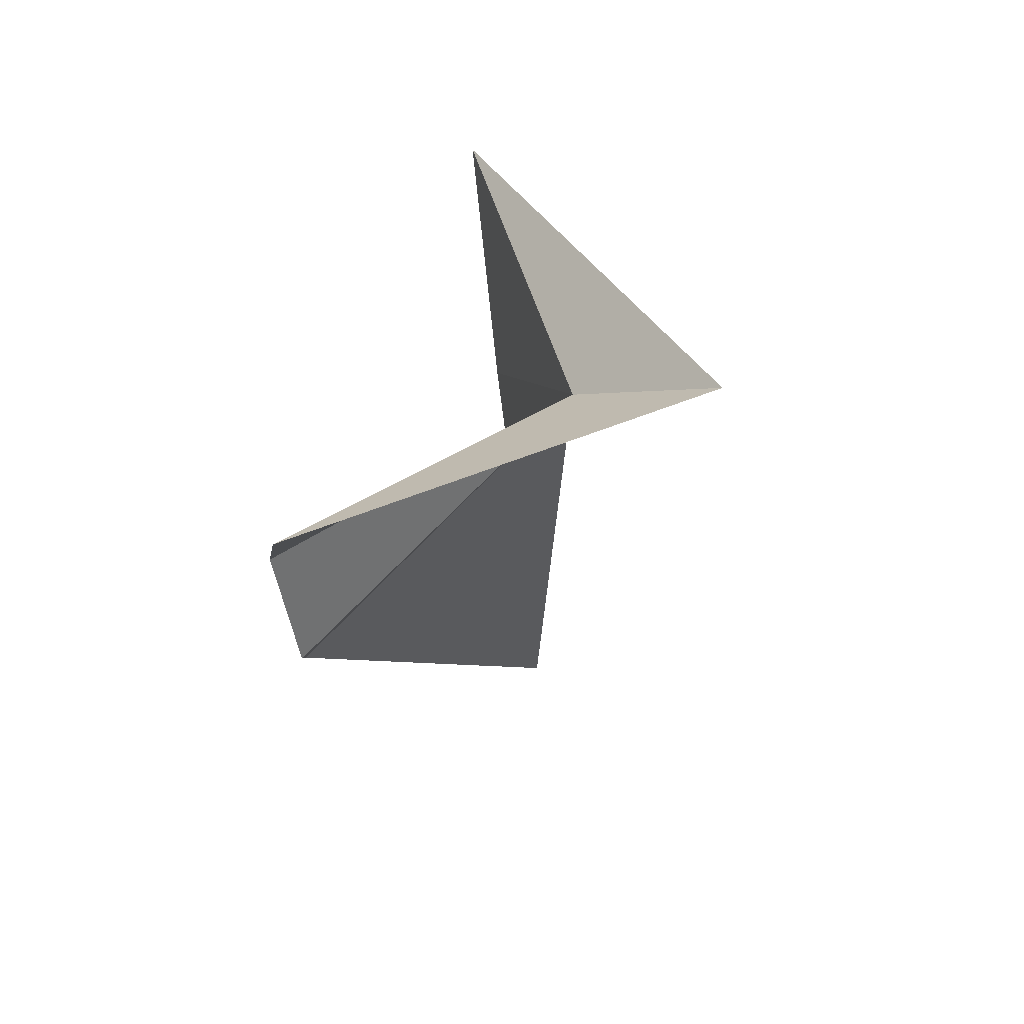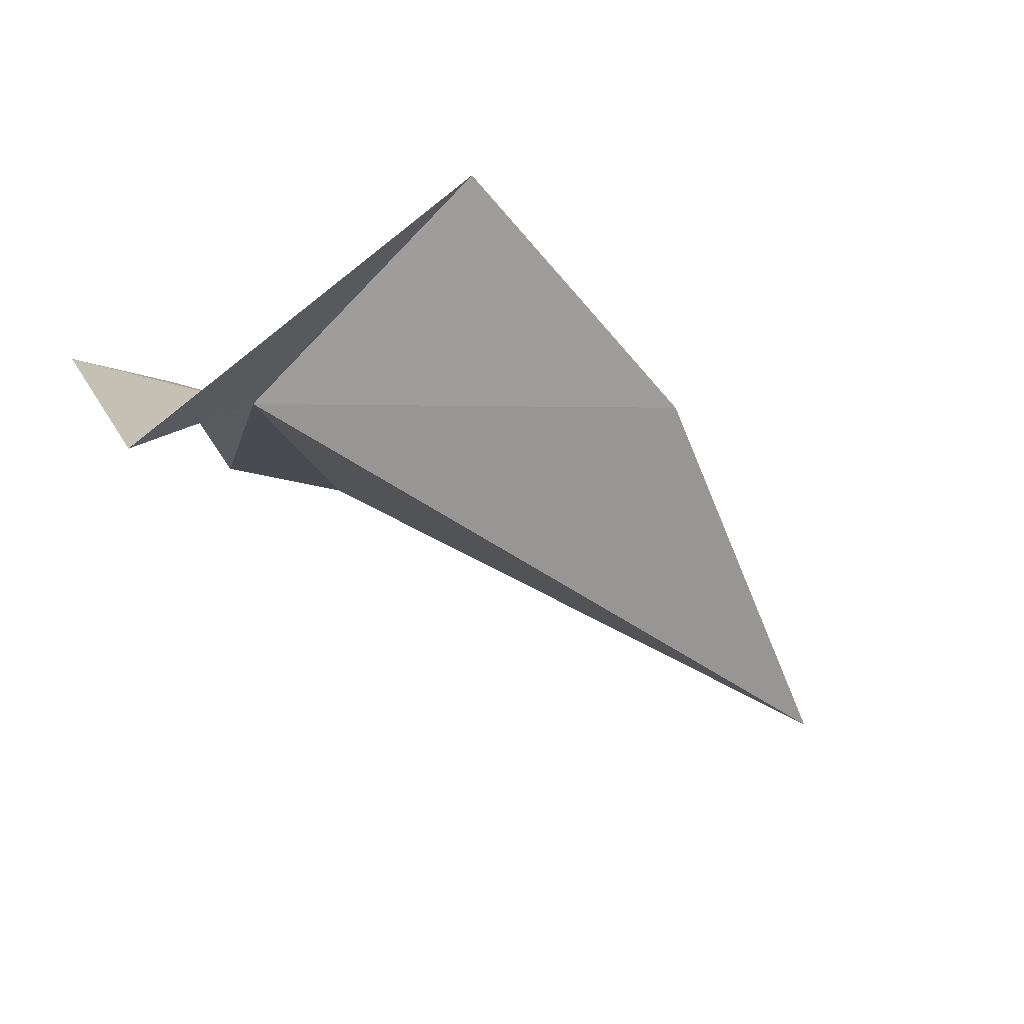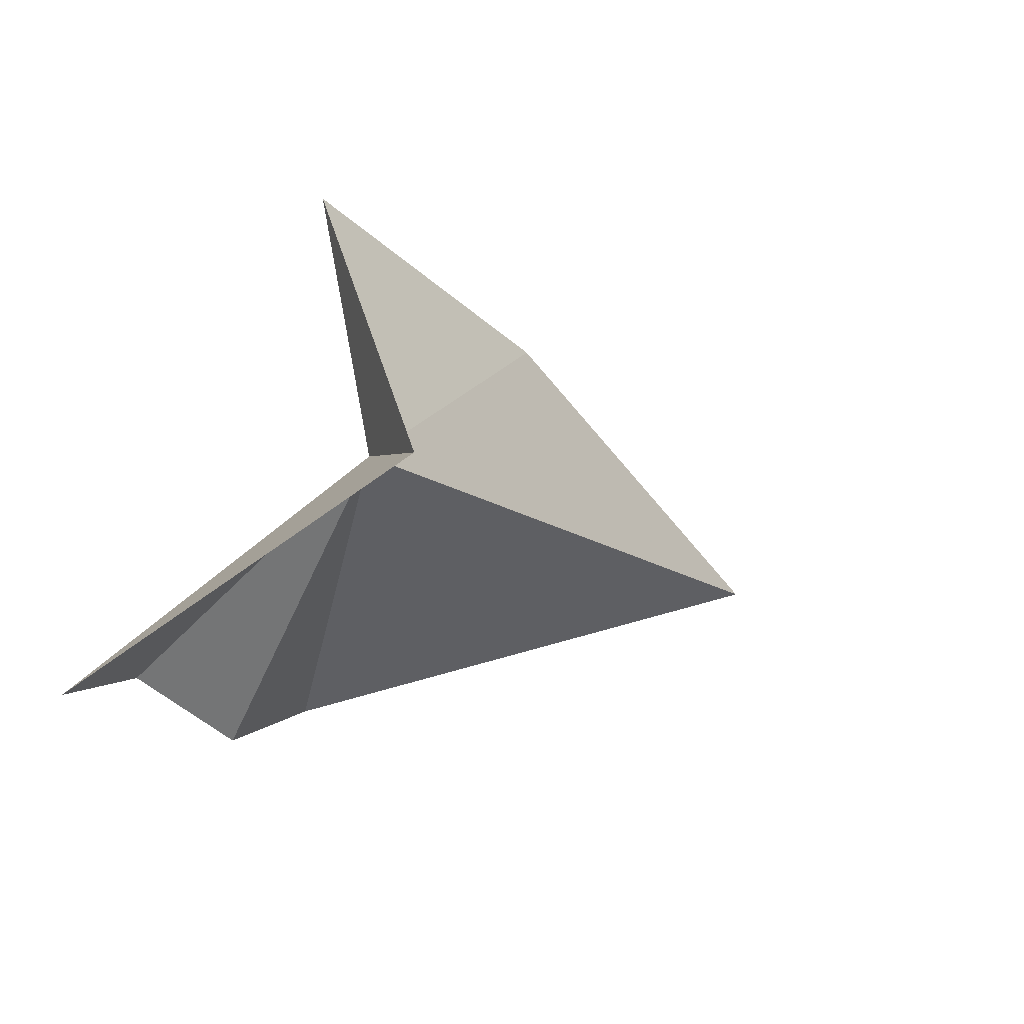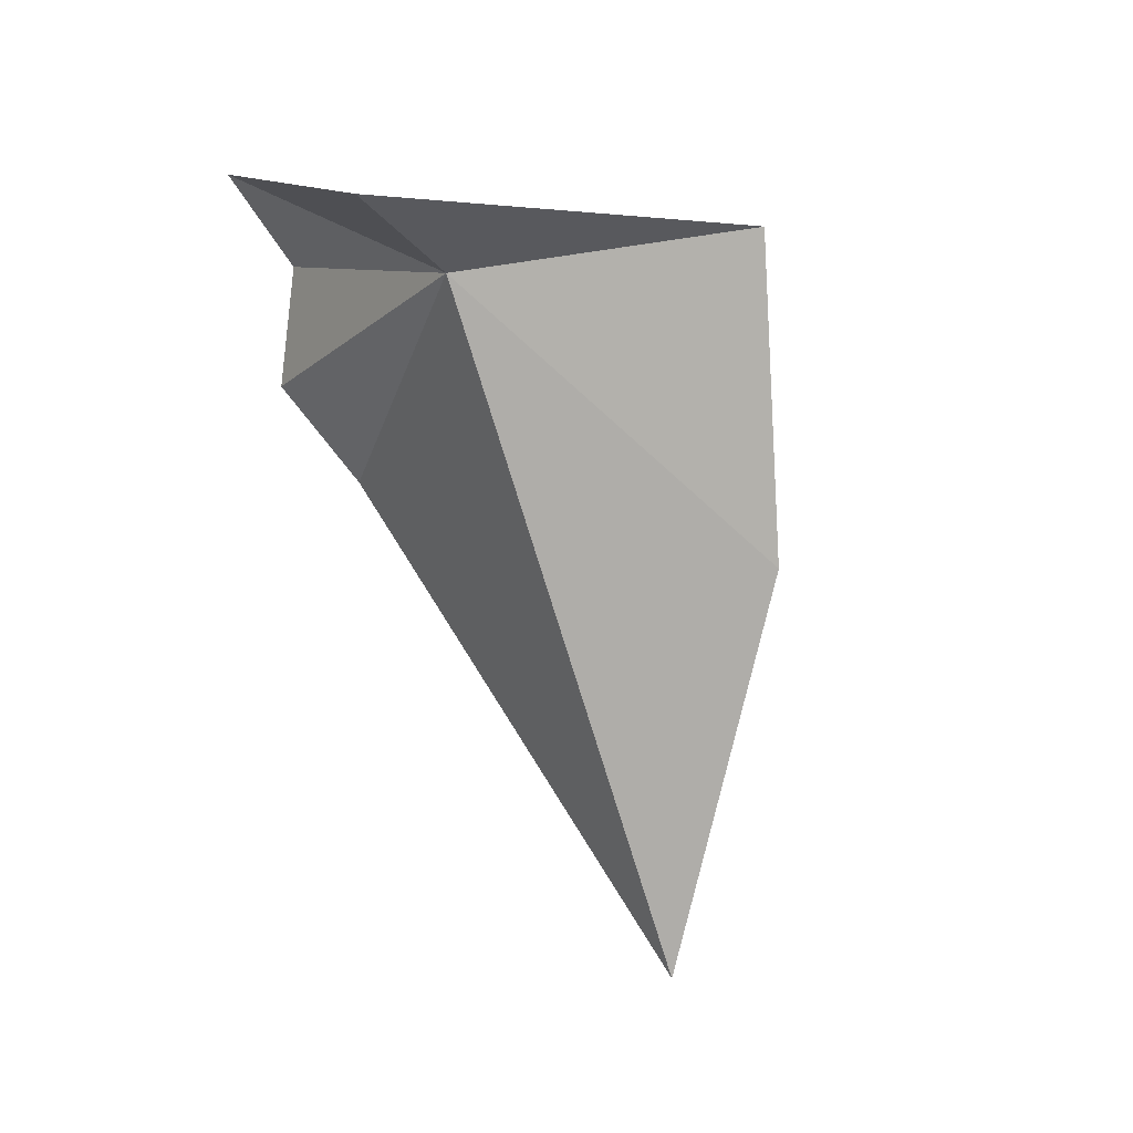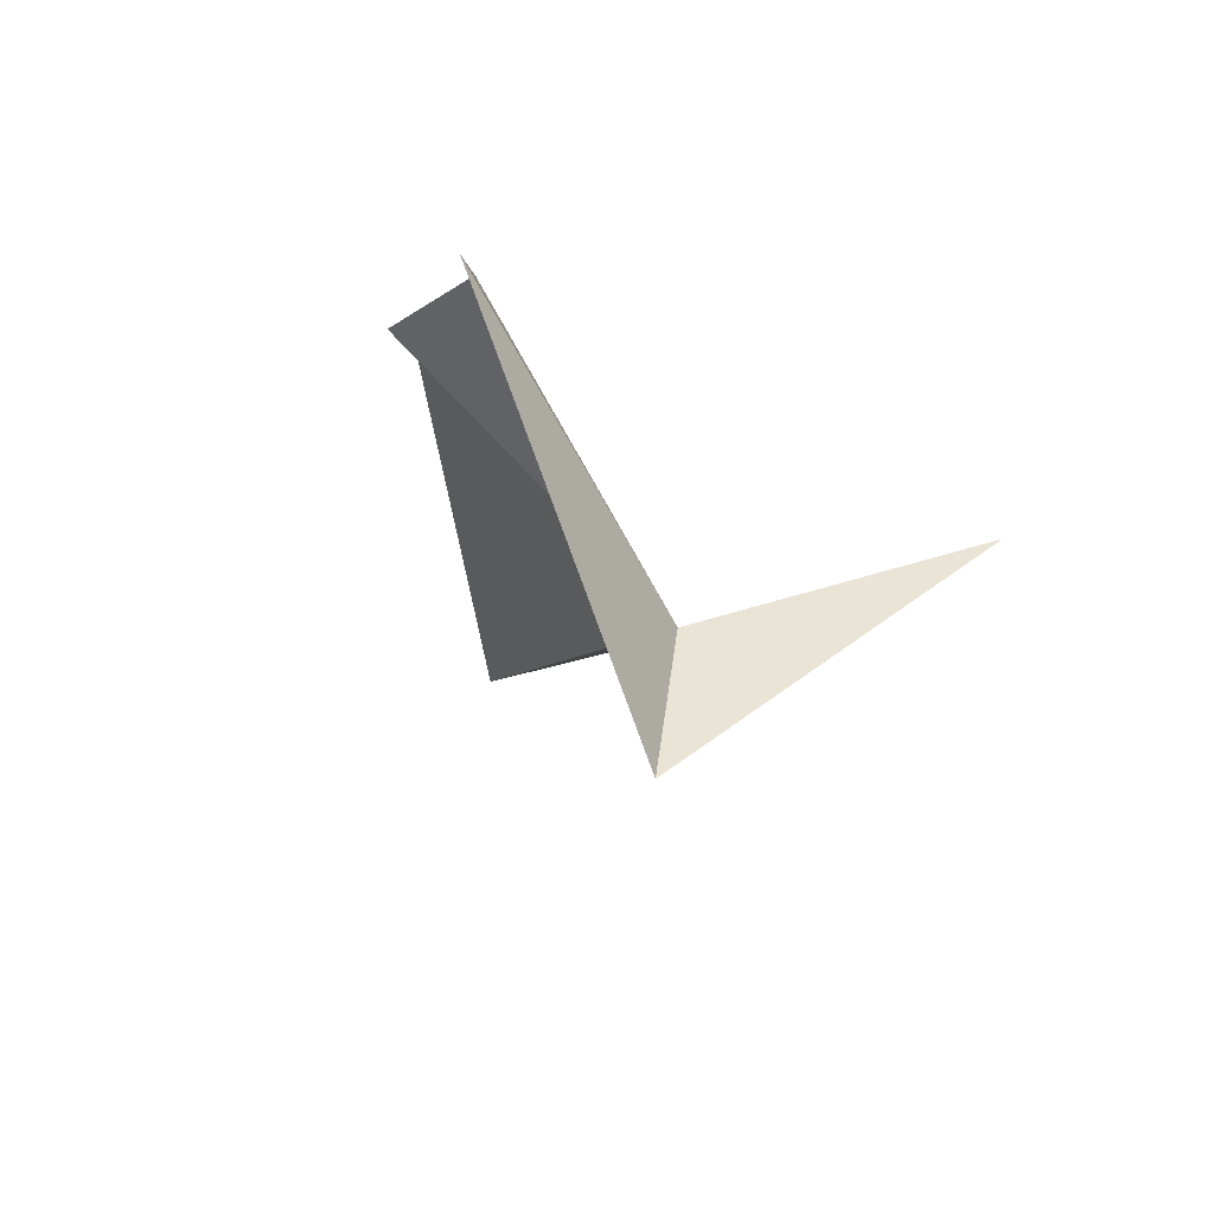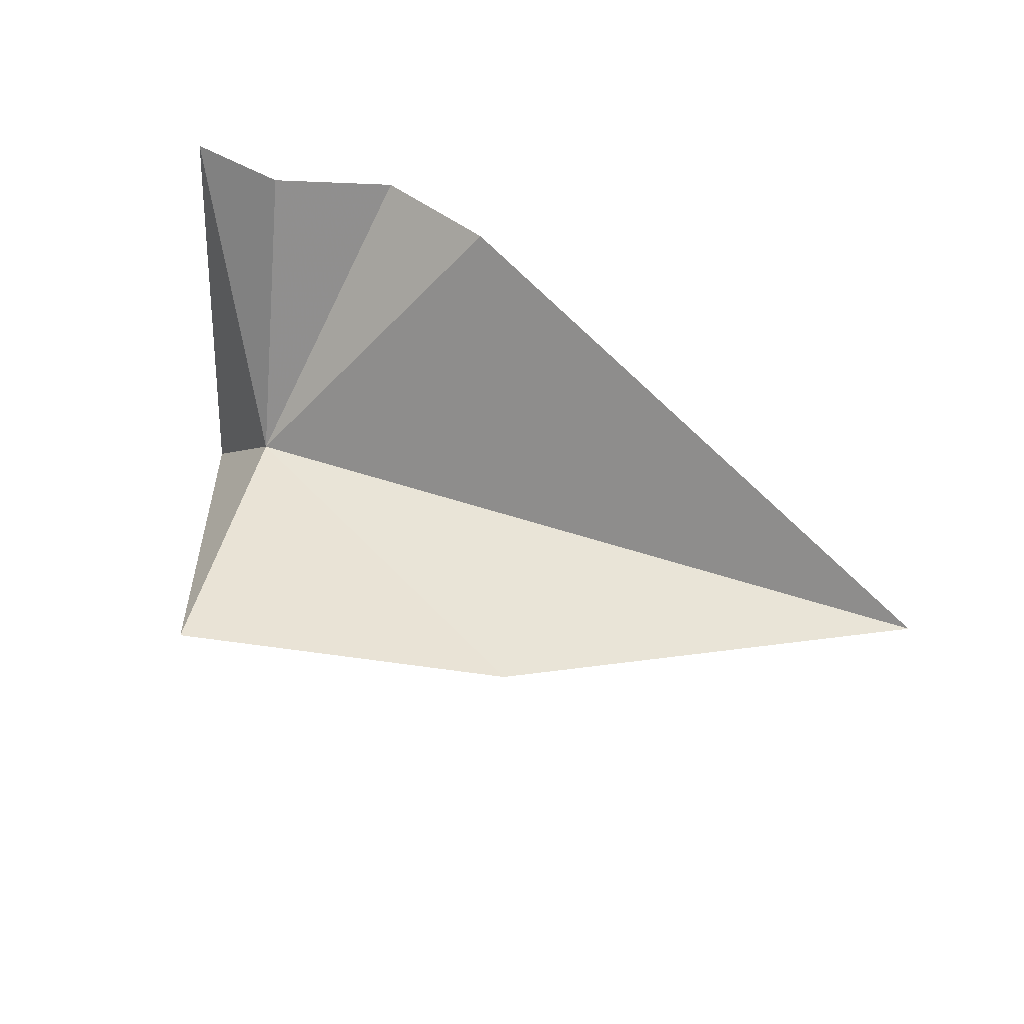
<metadata>
{"format":"obj","ext":"obj","renderer":"f3d","projection":"perspective","resolution":1024,"background":"white","views":[{"elev":-27.7,"azim":92.3,"up":"+Y"},{"elev":-58.1,"azim":138.8,"up":"+Z"},{"elev":-18.6,"azim":126.4,"up":"+Y"},{"elev":-77.6,"azim":102.7,"up":"+Z"},{"elev":-9.4,"azim":71.7,"up":"+Z"},{"elev":57.9,"azim":-163.3,"up":"+Z"}]}
</metadata>
<code>
v 27.45 68.56 -3.835
v 26.42 78.78 -0.627
v 15.21 76.95 -0.938
v 2.109 70.42 -2.018
v 30.53 66.82 -8.148
v 20.25 63.12 5.022
v 31.87 61.38 4.31
v 24.28 61.32 4.526
v 28.25 62.72 5.002
f 1 3 2
f 1 2 5
f 1 6 4
f 1 5 7
f 1 8 6
f 1 7 9
f 1 9 8
f 1 4 3

</code>
